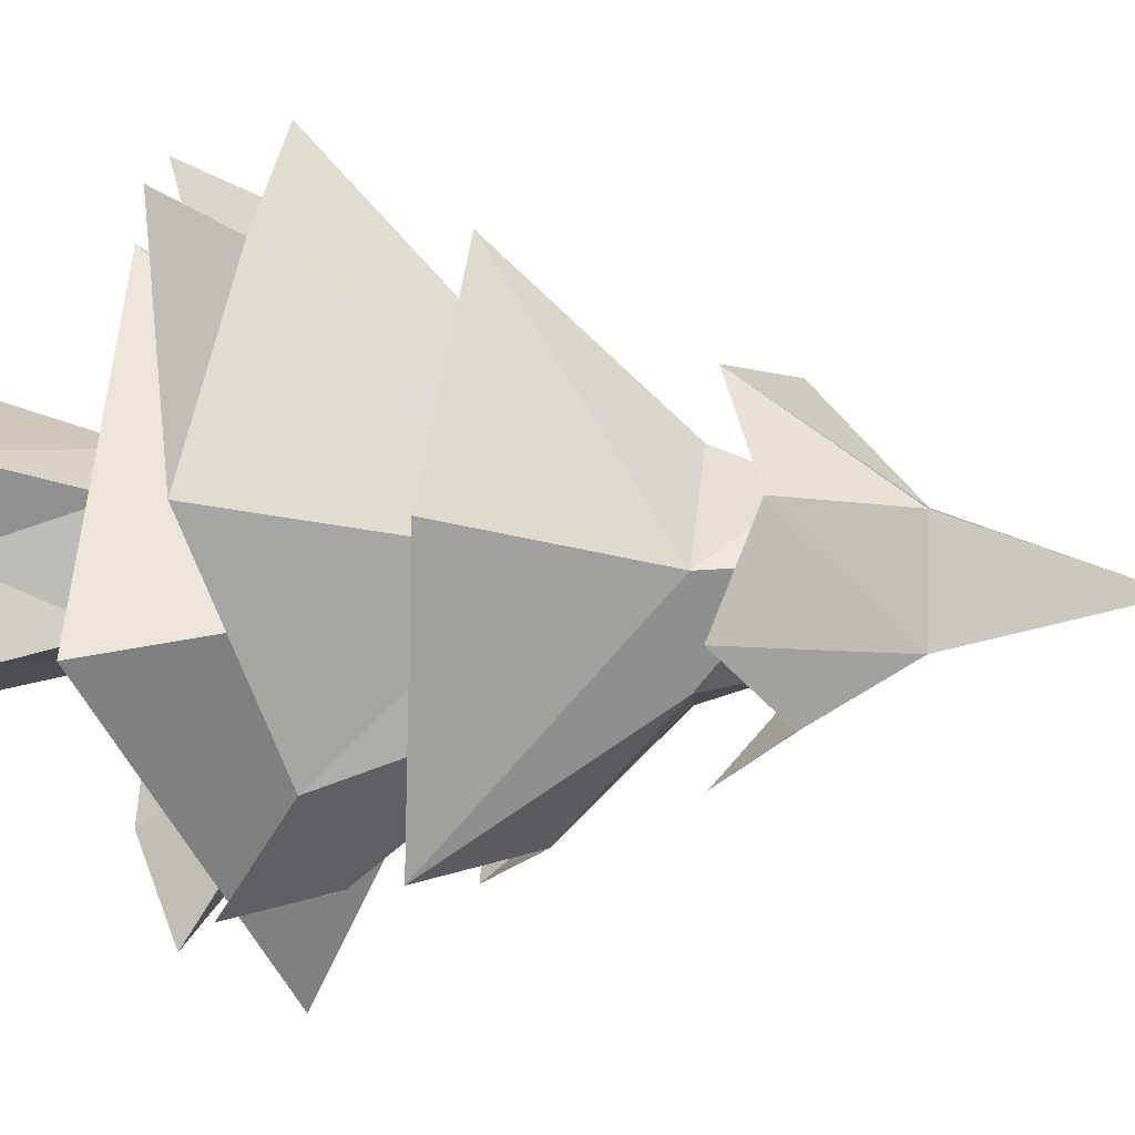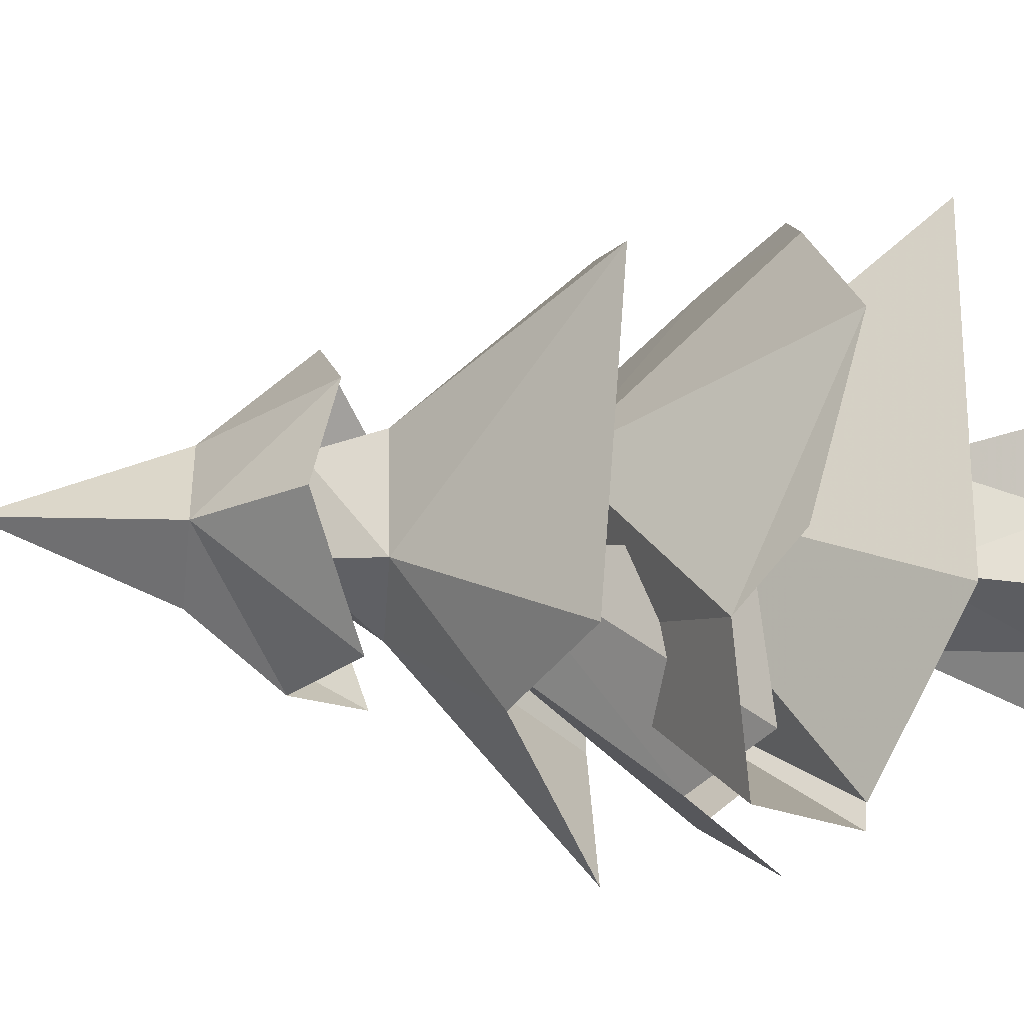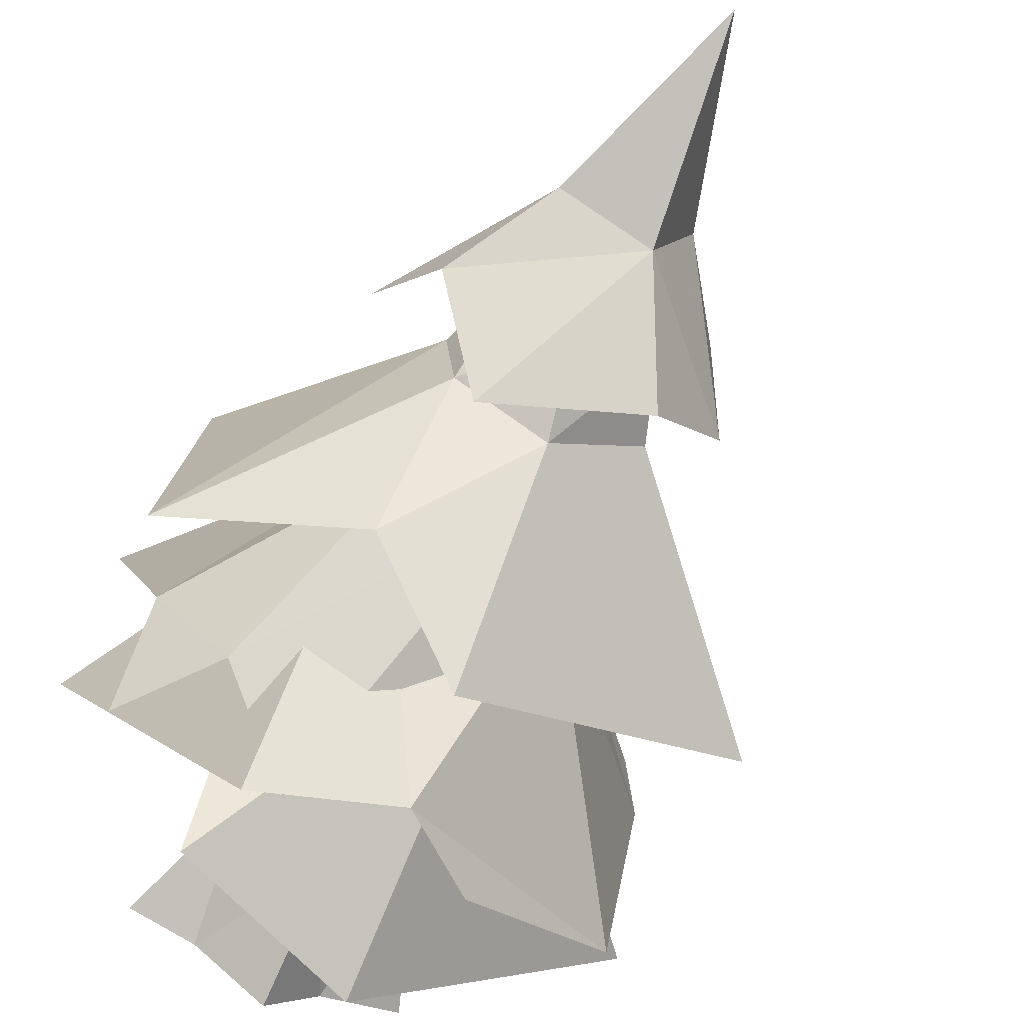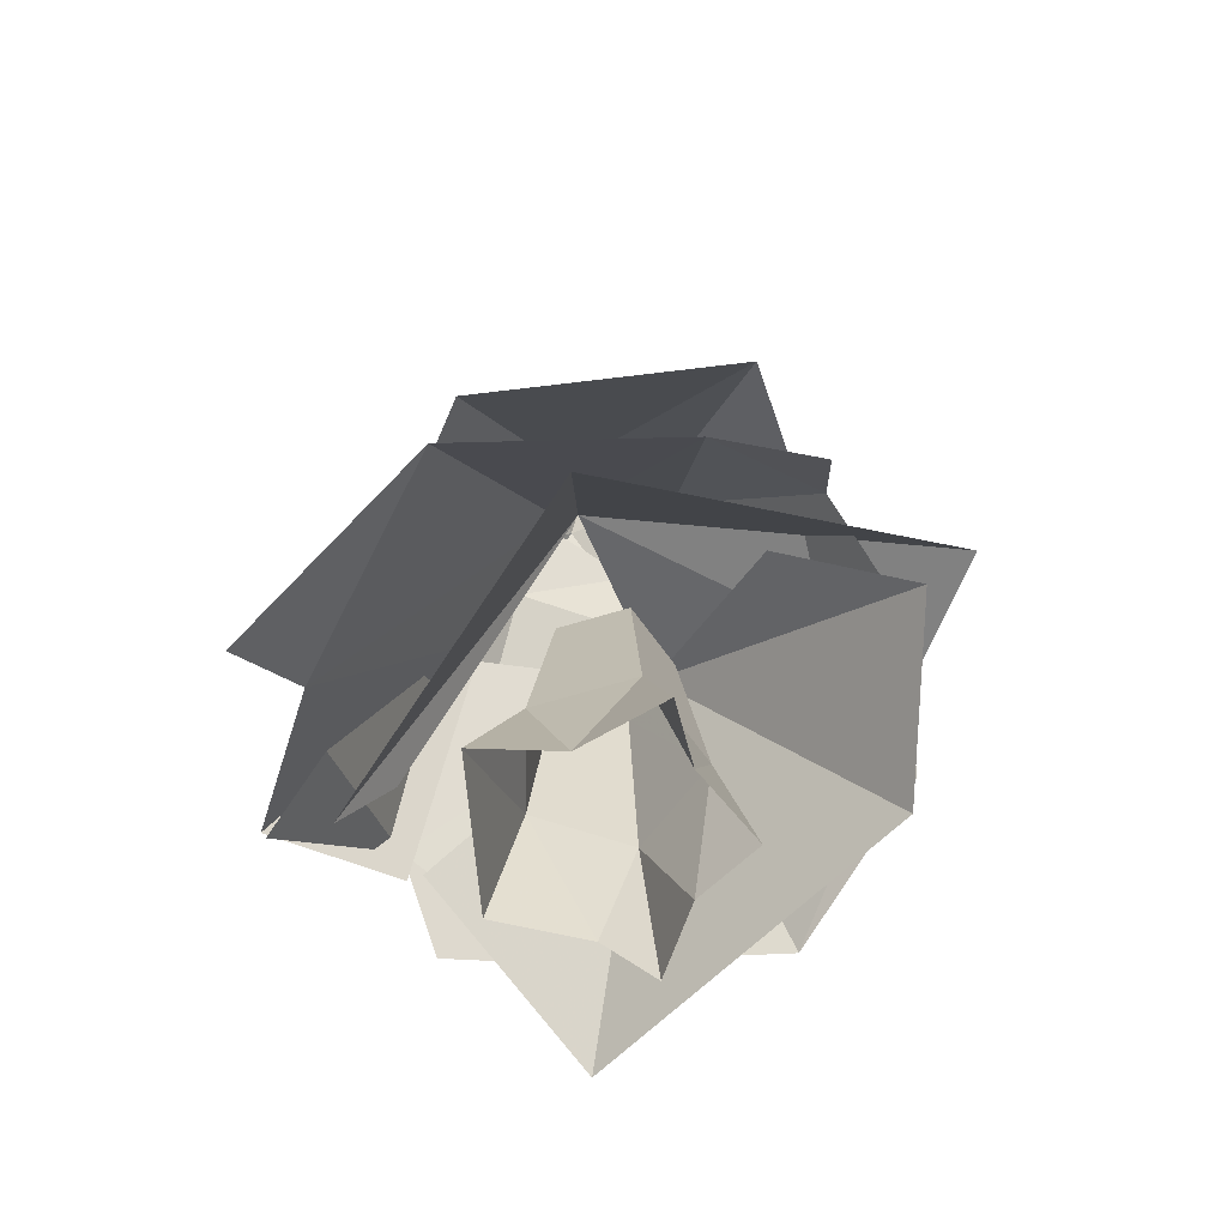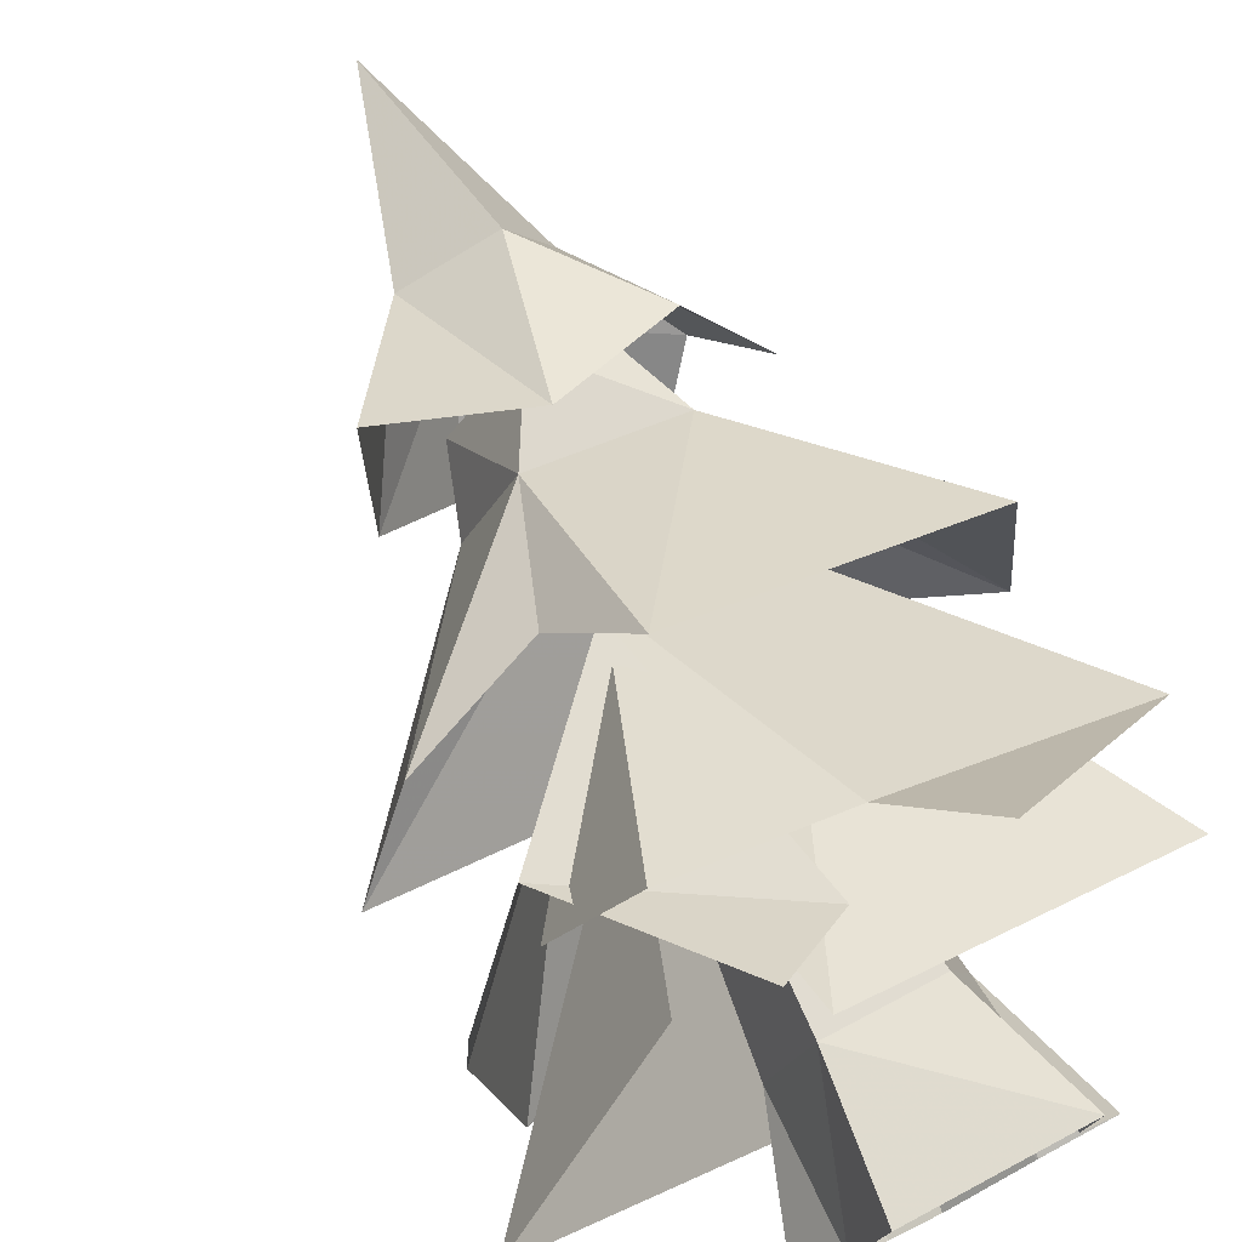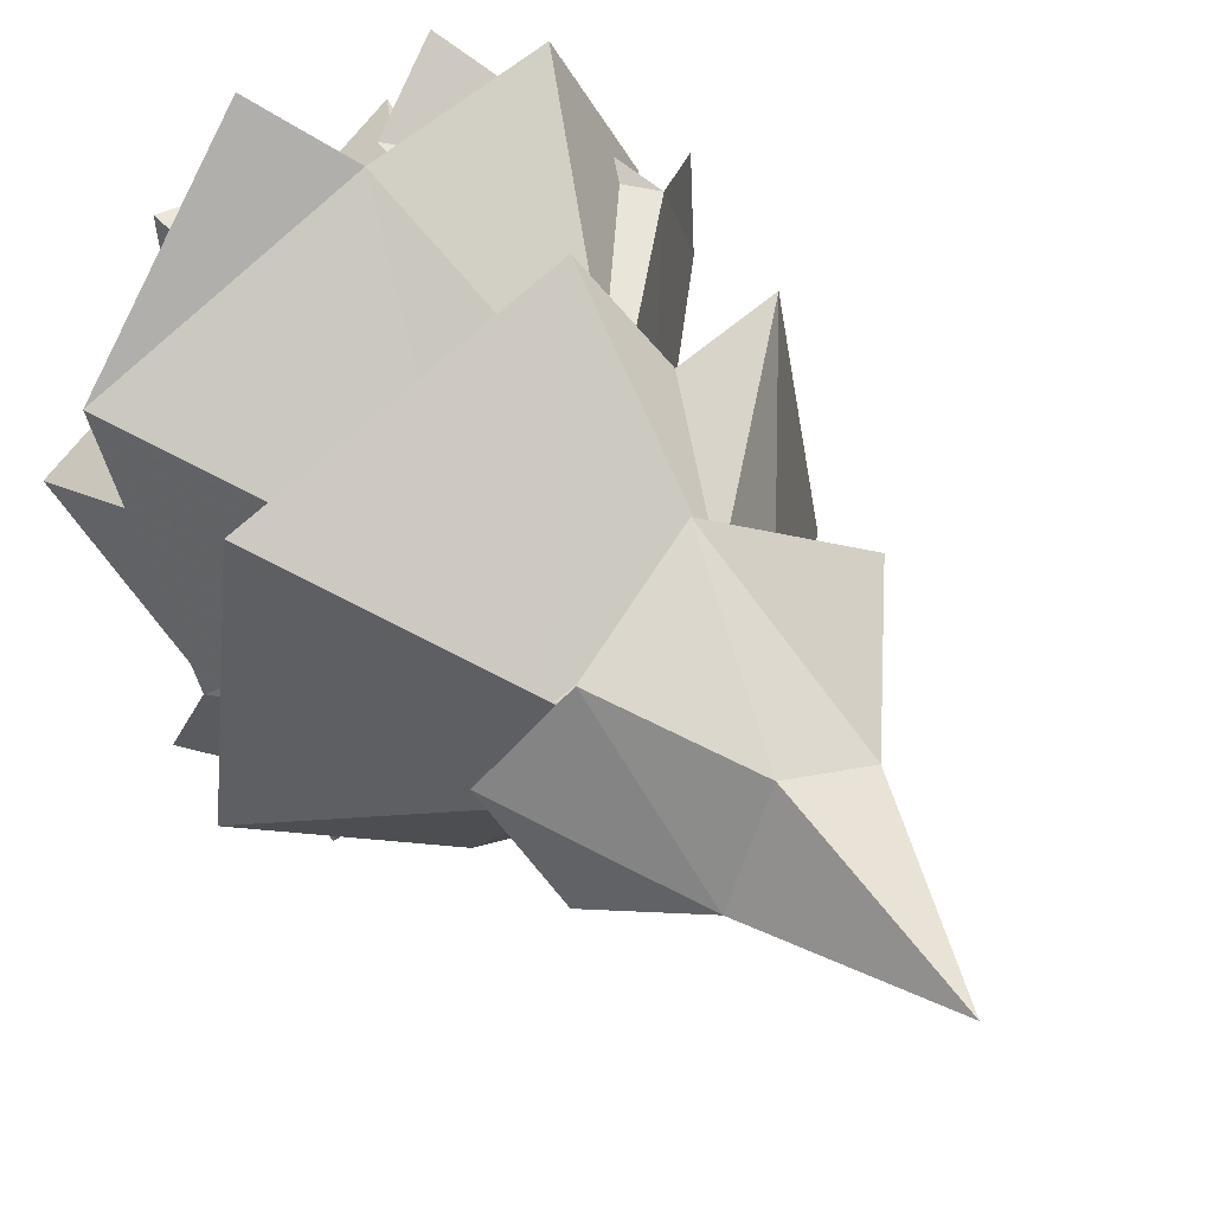
<metadata>
{"format":"obj","ext":"obj","renderer":"f3d","projection":"perspective","resolution":1024,"background":"white","views":[{"elev":20.4,"azim":95.8,"up":"+Z"},{"elev":-75.8,"azim":-92.7,"up":"+Z"},{"elev":-70.1,"azim":153.9,"up":"+Z"},{"elev":-64.5,"azim":92.2,"up":"+Y"},{"elev":76.1,"azim":-28.0,"up":"+Z"},{"elev":41.8,"azim":146.1,"up":"+Z"}]}
</metadata>
<code>
v  -0.0425 0.3971 -0.2616
v  0.0031 0.7086 -0.1041
v  0.1368 0.3642 -0.3668
v  0.2533 0.4574 -0.2813
v  0.1576 0.6383 0.0423
v  0.4029 0.1953 0.034
v  0.1923 0.3985 -0.4678
v  -0.2499 0.3715 0.2857
v  -0.1539 0.3468 0.469
v  -0.0356 0.655 0.1839
v  0.1379 0.7121 -0.087
v  0.0635 0.3346 0.3898
v  0.3489 0.4268 -0.1287
v  0.35 0.3334 -0.2786
v  -0.0505 0.1854 0.3485
v  -0.0623 0.2937 0.2785
v  0.1455 0.6596 0.0692
v  0.3971 0.3156 0.2083
v  0.1607 0.2495 0.4686
v  0.0064 0.8368 0.2469
v  0.1784 0.8947 0.1582
v  0.0661 1.066 0.1101
v  0.2138 0.9361 -0.0925
v  0.1238 0.8386 -0.2054
v  0.0003 1.061 -0.0797
v  -0.077 0.9116 -0.187
v  0.1268 1.071 -0.0339
v  0.2665 0.8399 0.0229
v  0.0319 1.342 0.0091
v  -0.1812 0.8839 -0.0653
v  -0.1656 0.9252 0.1811
v  -0.0581 1.07 0.0677
v  -0.0584 0.5613 -0.0517
v  -0.4184 0.1508 0.044
v  -0.1733 0.2591 0.2511
v  -0.2412 0.432 0.2968
v  -0.0877 0.2194 0.44
v  0.0087 0.2648 0.3601
v  -0.3578 0.3264 0.1031
v  -0.3472 0.3312 0.2498
v  -0.0442 0.1519 -0.3629
v  0.2131 0.2594 -0.3881
v  0.2147 0.3723 -0.2003
v  0.0012 0.4271 -0.3927
v  -0.0925 0.6182 -0.0589
v  -0.3257 0.283 -0.2307
v  -0.1059 0.3479 -0.3889
v  -0.0351 0.5654 0.3791
v  0.155 0.8175 0.0627
v  -0.0431 0.8201 0.1402
v  0.165 0.6686 -0.2637
v  0.0158 0.5708 -0.3849
v  0.0165 0.8153 -0.1503
v  0.142 0.8201 -0.0844
v  0.3674 0.5536 0.1897
v  0.4033 0.545 -0.1991
v  0.04 0.9368 -0.0936
v  0.1116 0.9358 0.0581
v  0.0258 0.9389 0.1197
v  -0.3766 0.555 -0.1585
v  -0.112 0.8262 -0.0242
v  -0.1105 0.642 0.252
v  -0.2883 0.5772 0.2362
v  -0.0742 0.9329 -0.018
v  -0.1146 -0.0012 0.0232
v  -0.0495 0.1908 0.1108
v  -0.1025 0.1908 -0.0272
v  0.1503 -0.0012 0.1669
v  0.0982 0.1908 0.1031
v  -0.0778 -0.0012 0.1565
v  0.1412 -0.0012 0.0429
v  0.1364 0.1908 -0.0398
v  0.1132 -0.0012 -0.0965
v  0.0124 0.1908 -0.1203
v  -0.0615 -0.0012 -0.0921
v  -0.0285 0.4604 0.0784
v  -0.0651 0.4604 -0.0172
v  0.0738 0.4604 0.073
v  0.1003 0.4604 -0.0259
v  0.0144 0.4604 -0.0817
v  0.0103 -0.0012 -0.1726
v  -0.1724 -0.0012 -0.0496
v  0.206 -0.0012 -0.0755
v  -0.0498 0.6346 0.2334
g w_tree_02
f 1 2 3
f 2 4 3
f 5 6 7
f 8 9 10
f 4 2 11
f 10 9 12
f 13 14 4
f 15 6 5
f 15 5 16
f 11 13 4
f 10 12 17
f 17 18 13
f 12 19 18
f 11 17 13
f 17 12 18
f 20 21 22
f 23 24 25
f 24 26 25
f 27 23 25
f 21 28 27
f 23 27 28
f 22 21 27
f 29 27 25
f 27 29 22
f 25 26 30
f 30 31 32
f 20 32 31
f 25 30 32
f 29 32 22
f 32 29 25
f 33 34 35
f 36 37 38
f 39 40 36
f 41 34 33
f 42 33 43
f 5 7 44 45
f 45 46 39
f 44 47 46
f 45 44 46
f 45 39 36
f 48 49 50
f 51 52 53
f 54 51 53
f 55 56 49
f 56 51 54
f 53 57 54
f 56 54 49
f 49 58 59 50
f 58 54 57
f 58 49 54
f 60 61 53 52
f 62 48 50
f 60 63 61
f 63 62 50
f 63 50 61
f 53 61 64 57
f 64 61 50 59
f 33 42 41
f 65 66 67
f 68 69 66 70
f 71 72 69
f 73 74 72
f 75 67 74
f 76 77 67 66
f 78 76 66 69
f 79 78 69 72
f 80 79 72 74
f 77 80 74 67
f 74 81 75
f 75 82 67
f 67 82 65
f 65 70 66
f 69 68 71
f 71 83 72
f 72 83 73
f 73 81 74
f 36 38 84
f 36 84 45
f 20 22 32
f 48 55 49

</code>
